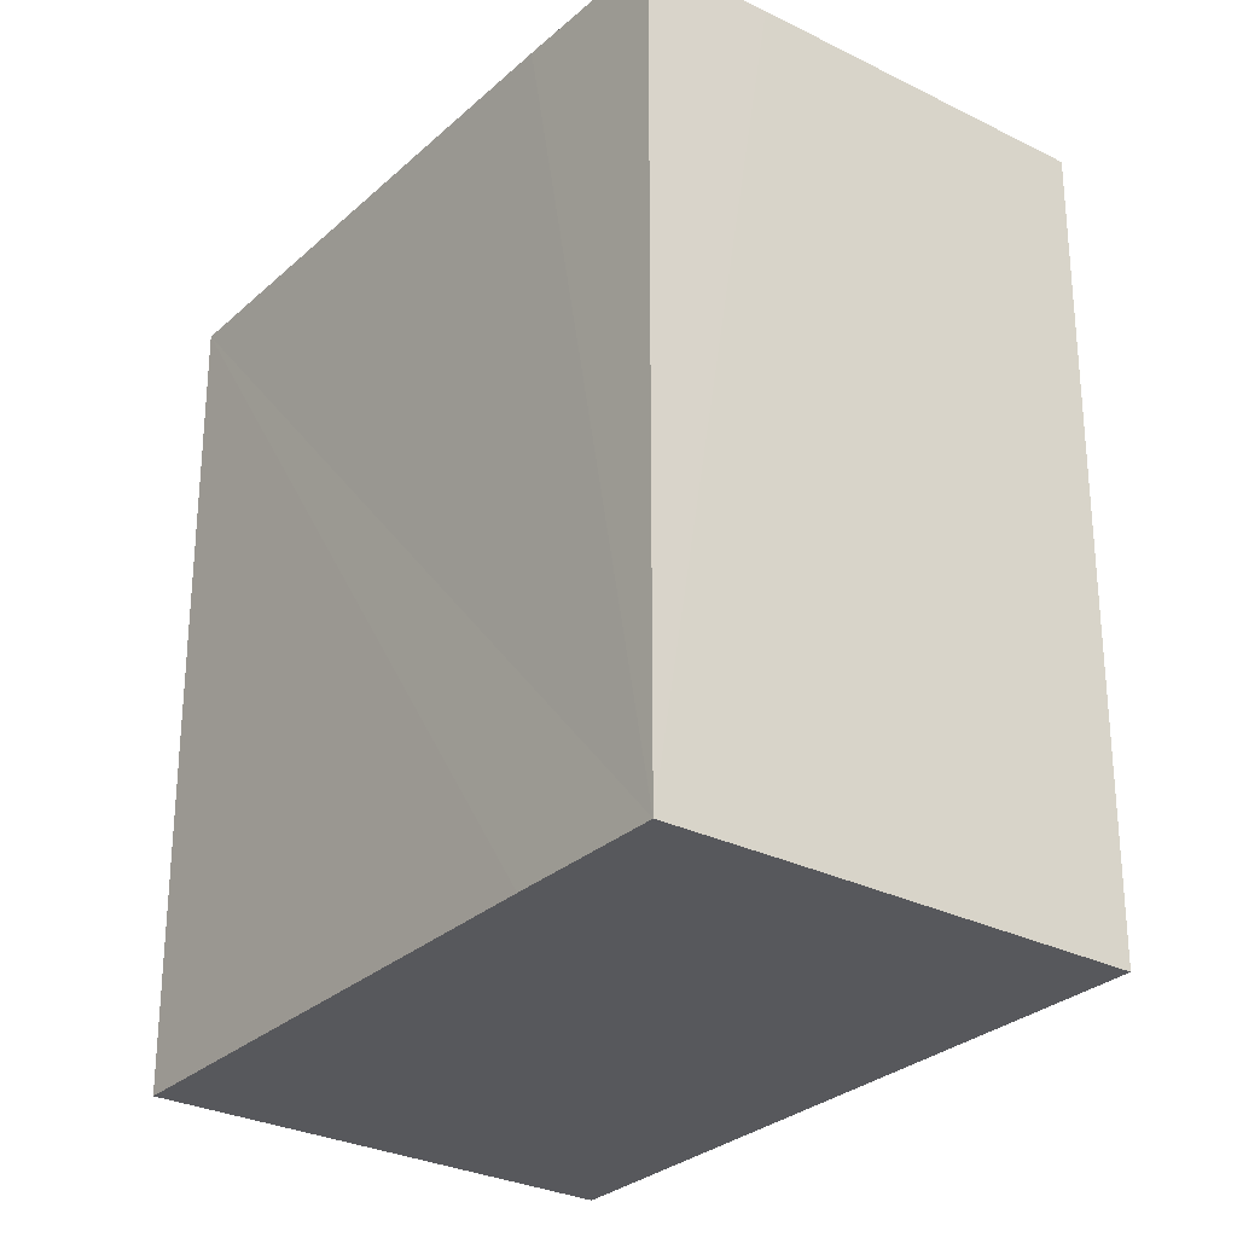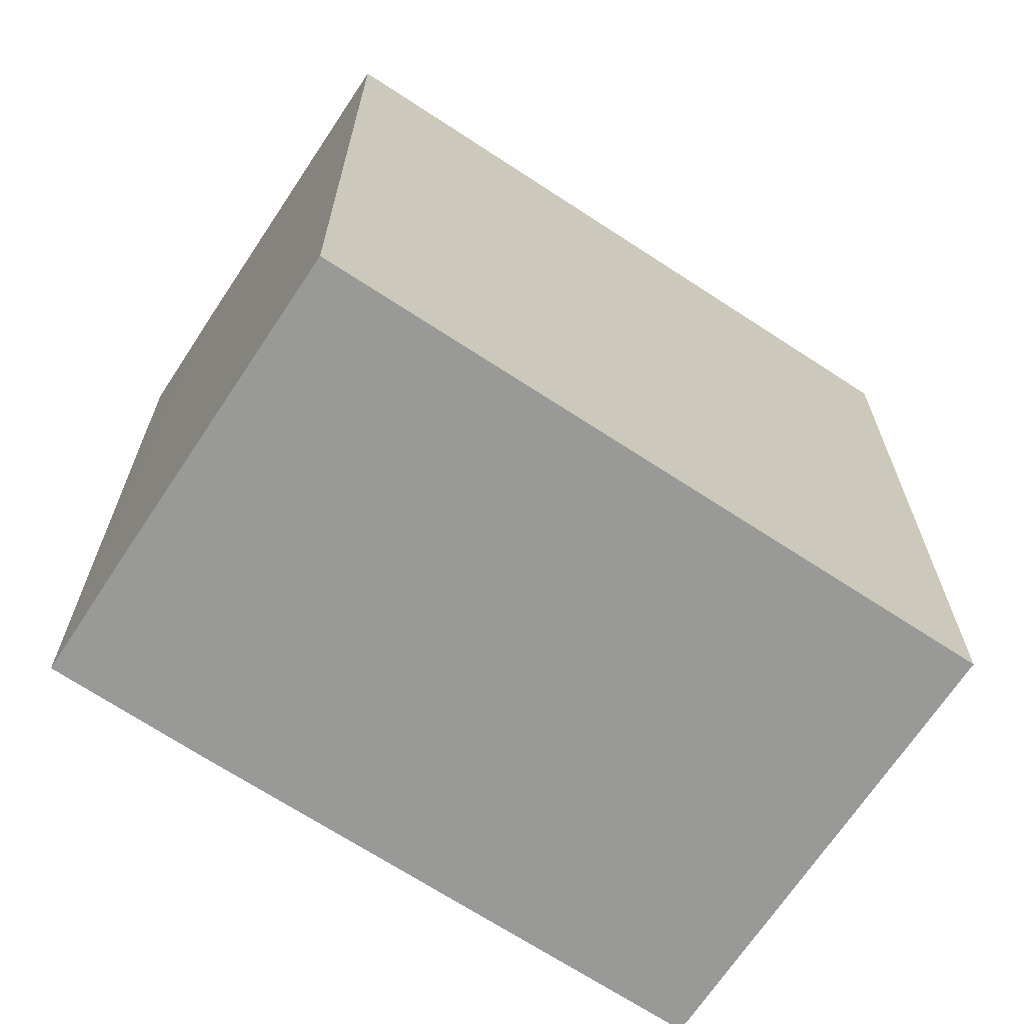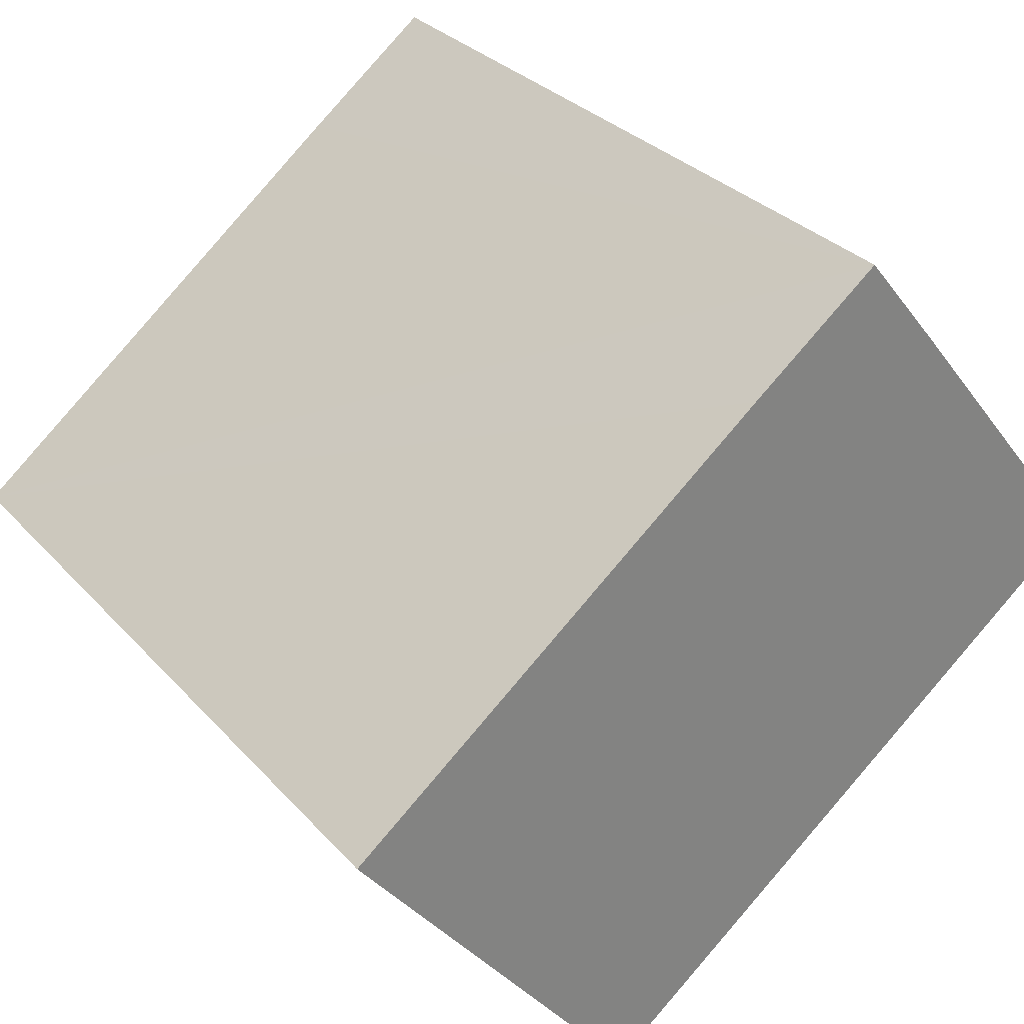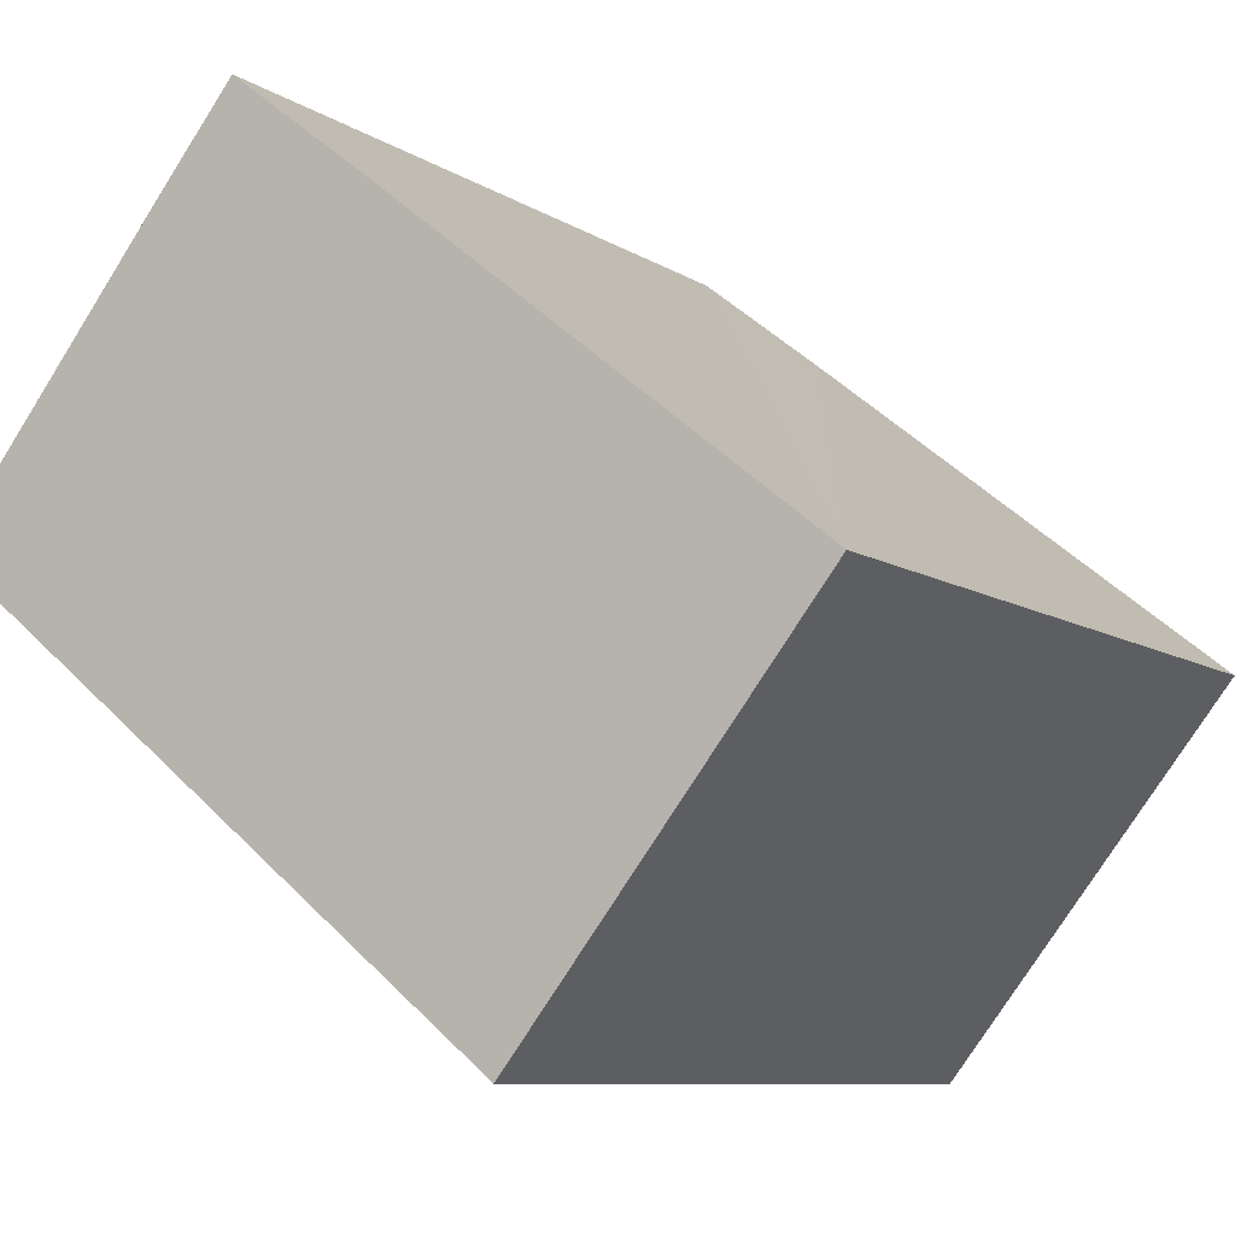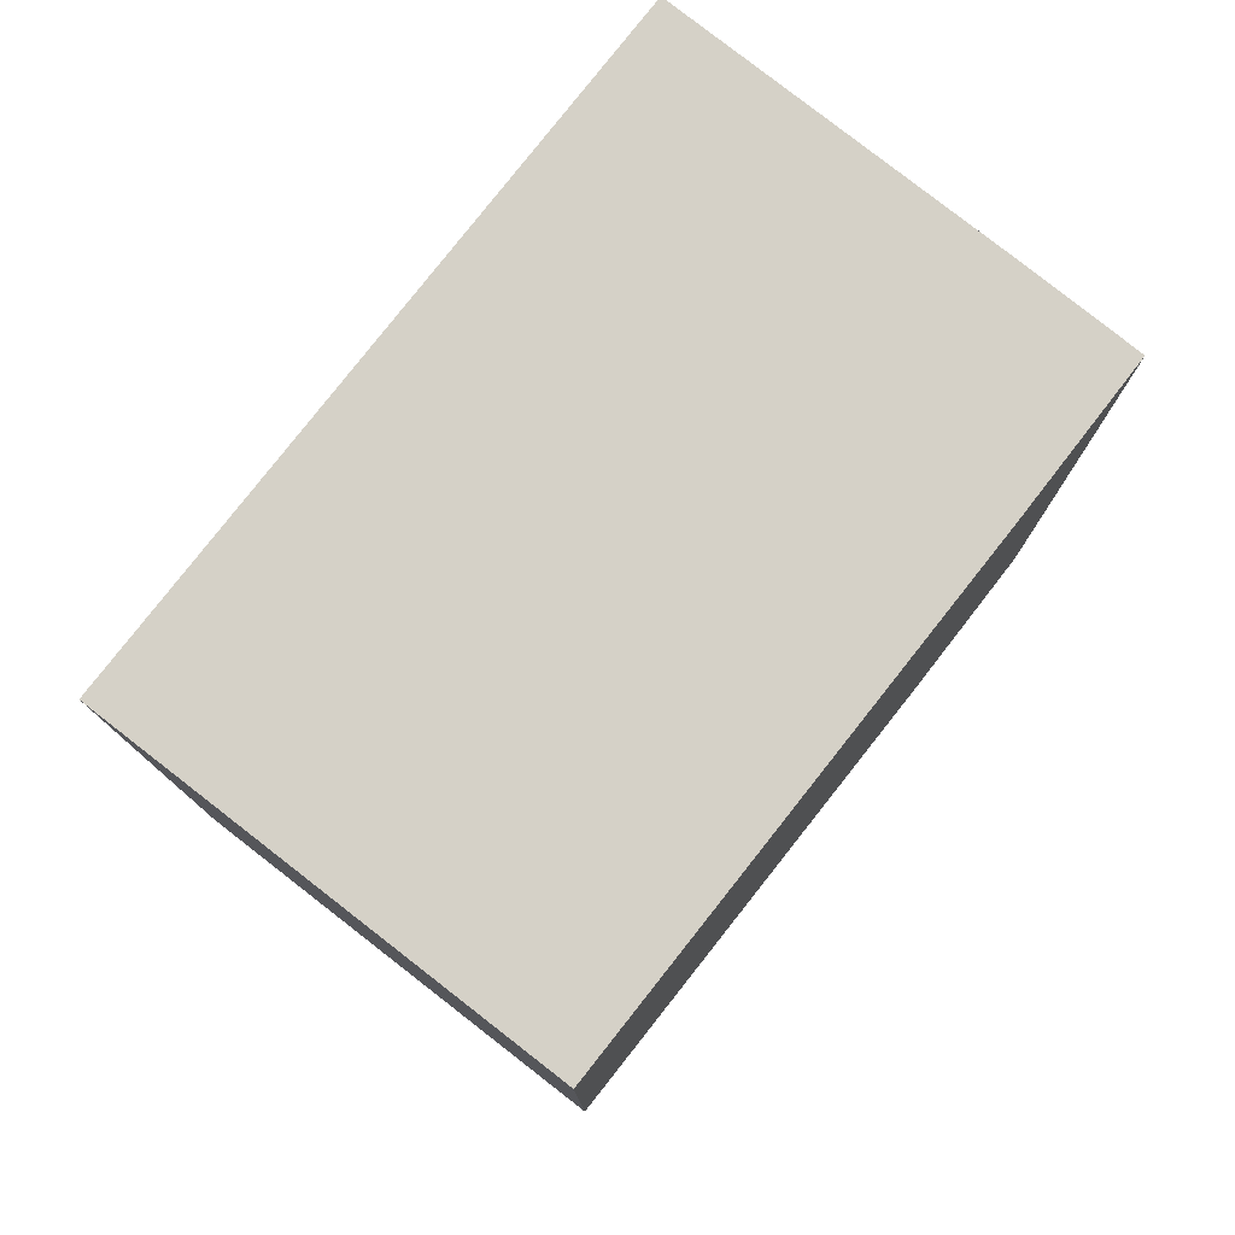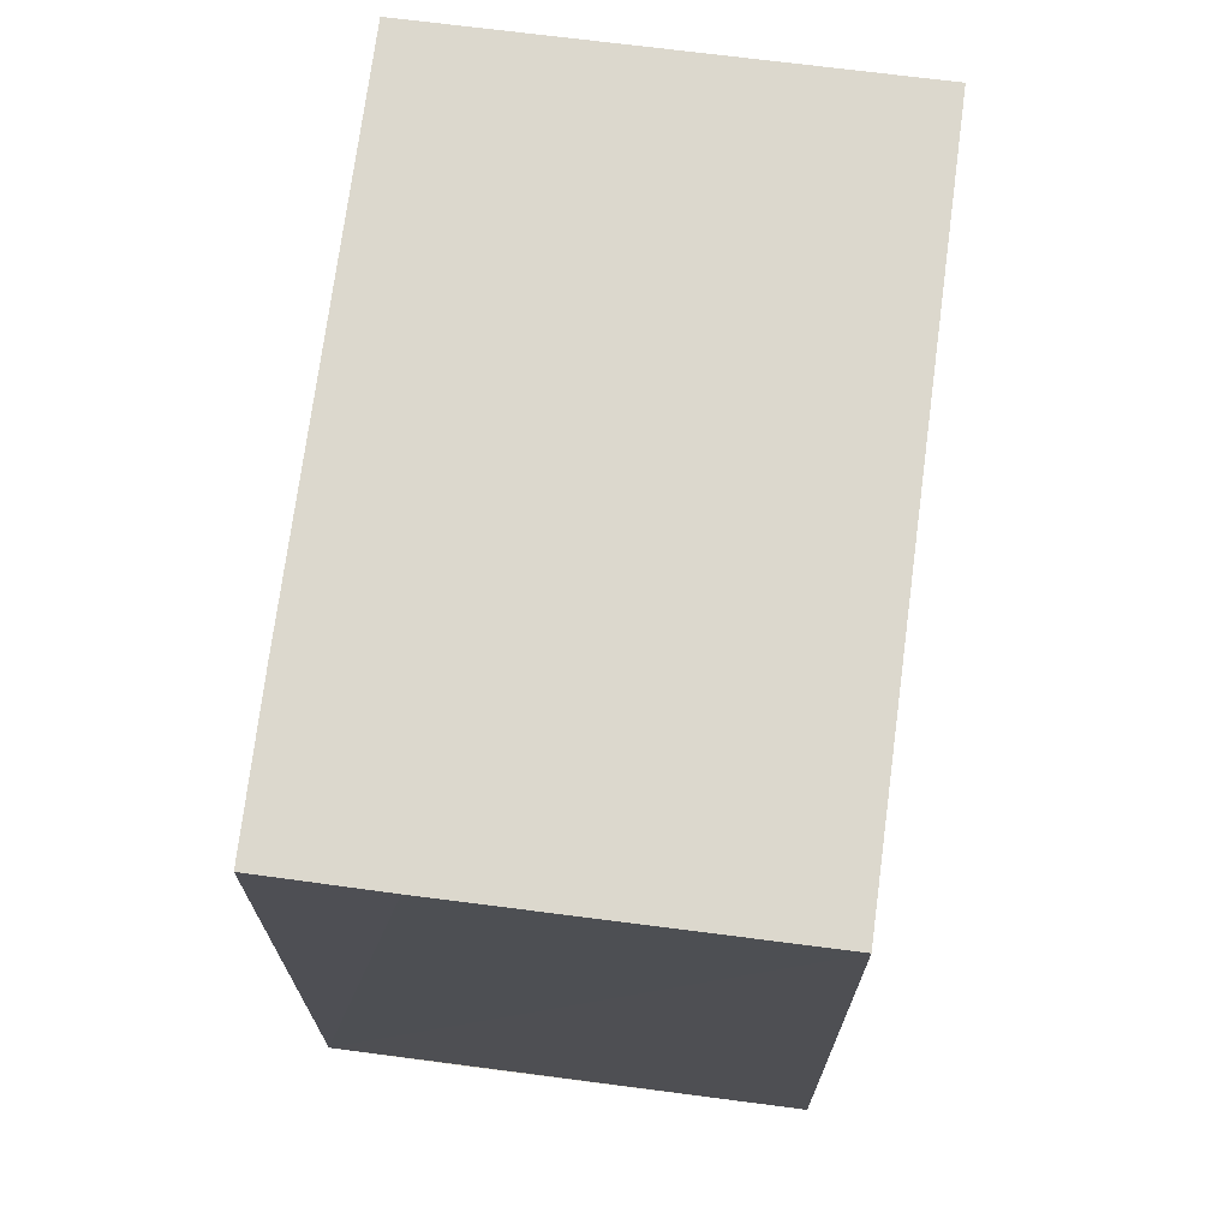
<metadata>
{"format":"obj","ext":"obj","renderer":"f3d","projection":"perspective","resolution":1024,"background":"white","views":[{"elev":-28.7,"azim":14.4,"up":"+Y"},{"elev":-68.8,"azim":108.0,"up":"+Y"},{"elev":30.3,"azim":-33.5,"up":"+Z"},{"elev":-8.6,"azim":-149.0,"up":"+Z"},{"elev":79.7,"azim":-90.5,"up":"+Y"},{"elev":72.6,"azim":58.8,"up":"+Y"}]}
</metadata>
<code>
v  0 22.24 1.362e-15
v  8.737 22.24 -10.12
v  8.292 22.24 -10.48
v  10.59 22.24 -8.638
v  23.97 22.24 2.083
v  12.02 22.24 9.648
v  17.86 22.24 9.764
v  15.65 22.24 12.51
v  15.65 -7.658e-16 12.51
v  23.97 -1.275e-16 2.083
v  17.86 -5.979e-16 9.764
v  8.737 6.196e-16 -10.12
v  8.292 6.415e-16 -10.48
v  10.59 5.289e-16 -8.638
v  0 0 0
v  12.02 -5.908e-16 9.648
g defaultobject
f 1 2 3
f 2 1 4
f 4 1 5
f 5 1 6
f 5 6 7
f 7 6 8
f 9 7 8
f 7 9 5
f 5 9 10
f 10 9 11
f 10 4 5
f 4 10 2
f 2 10 3
f 3 10 12
f 3 12 13
f 12 10 14
f 13 1 3
f 1 13 15
f 6 9 8
f 9 6 1
f 9 1 16
f 16 1 15
f 12 15 13
f 15 12 14
f 15 14 10
f 15 10 16
f 16 10 11
f 16 11 9

</code>
